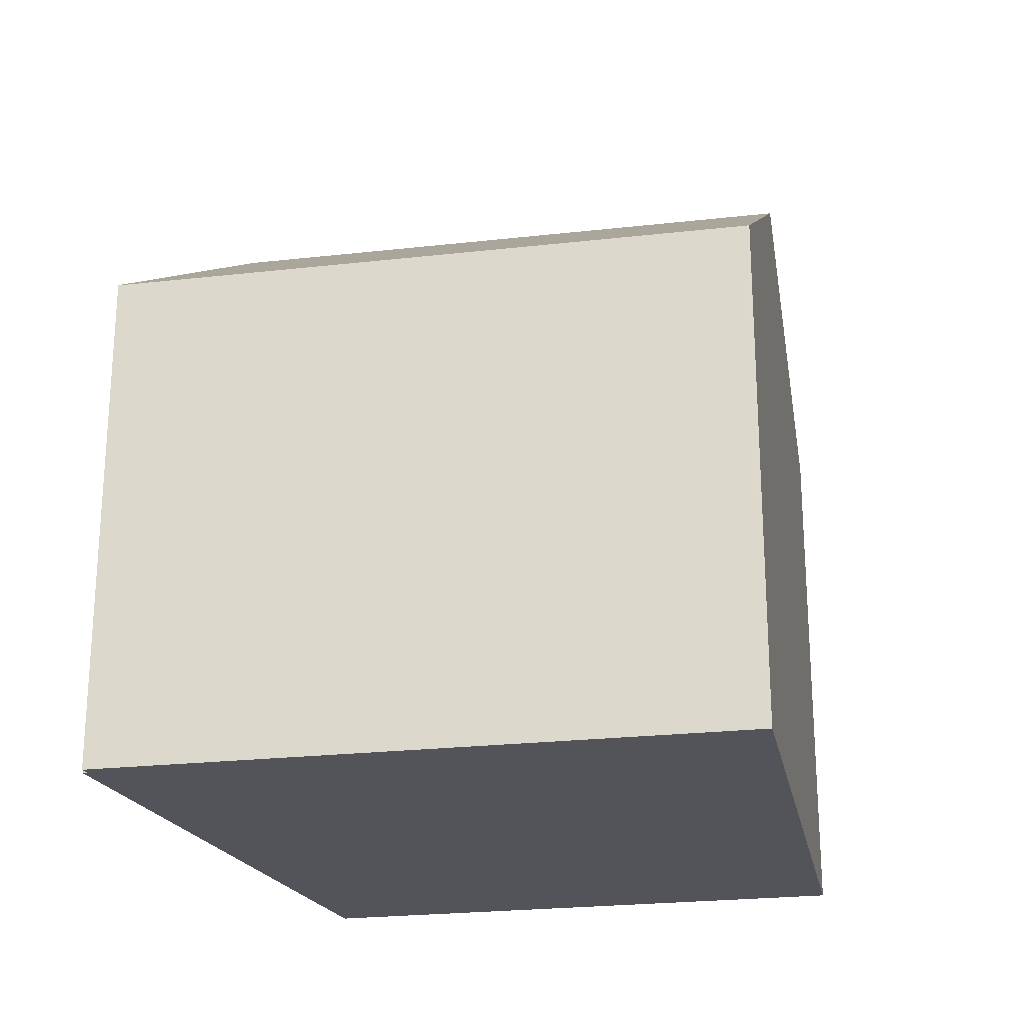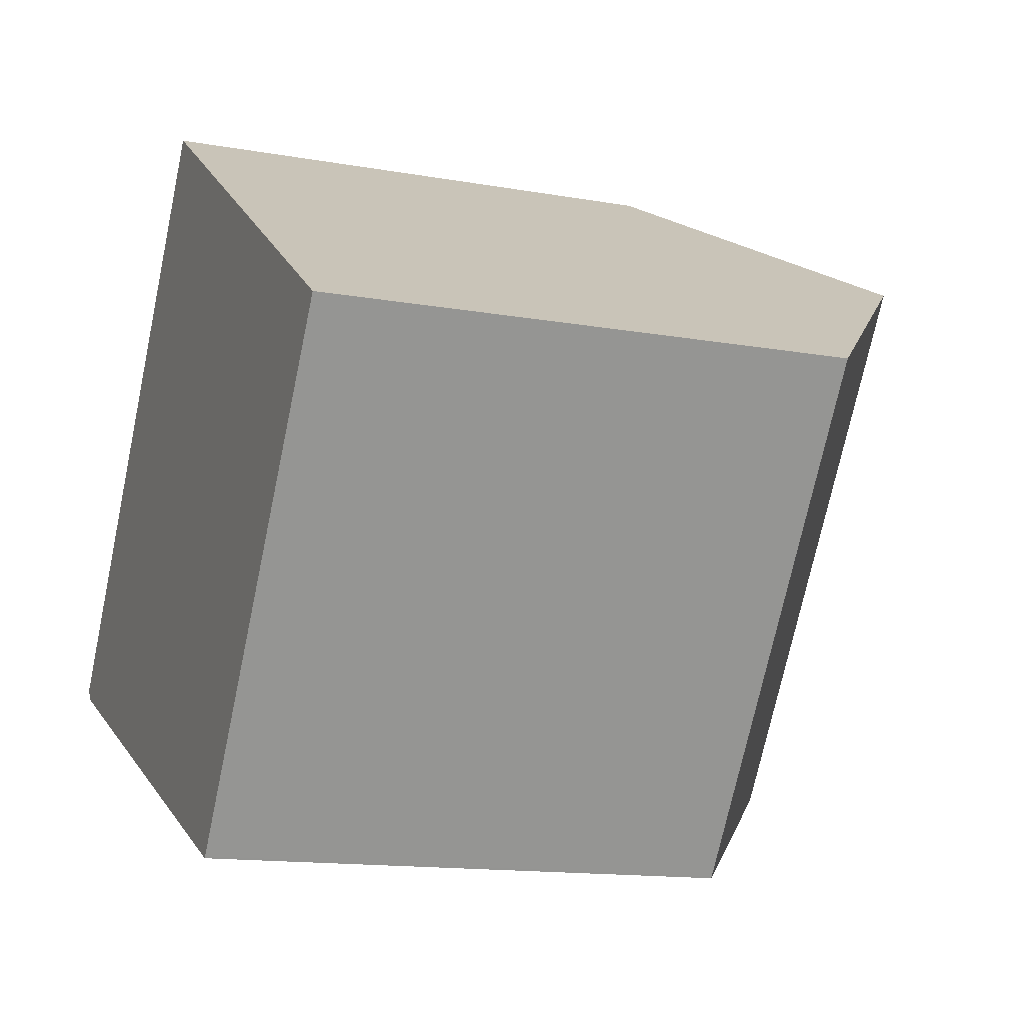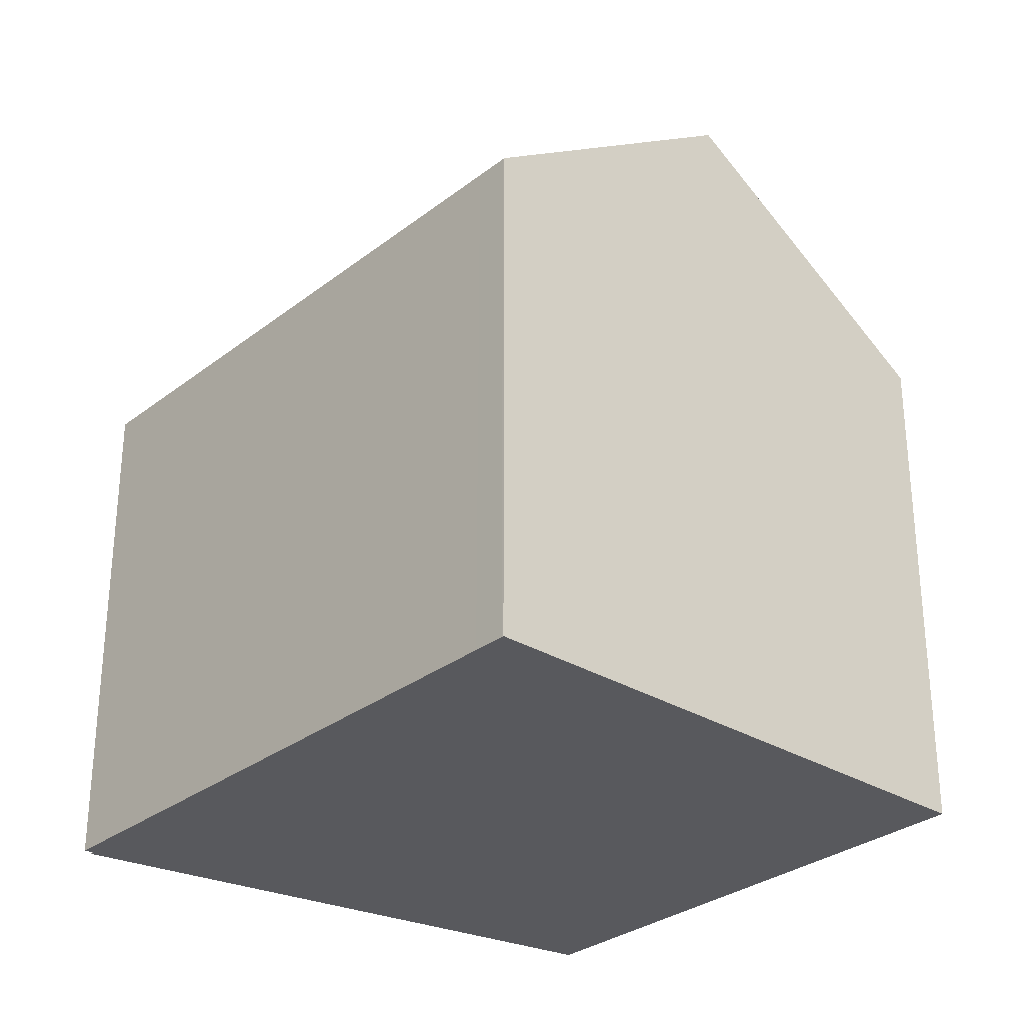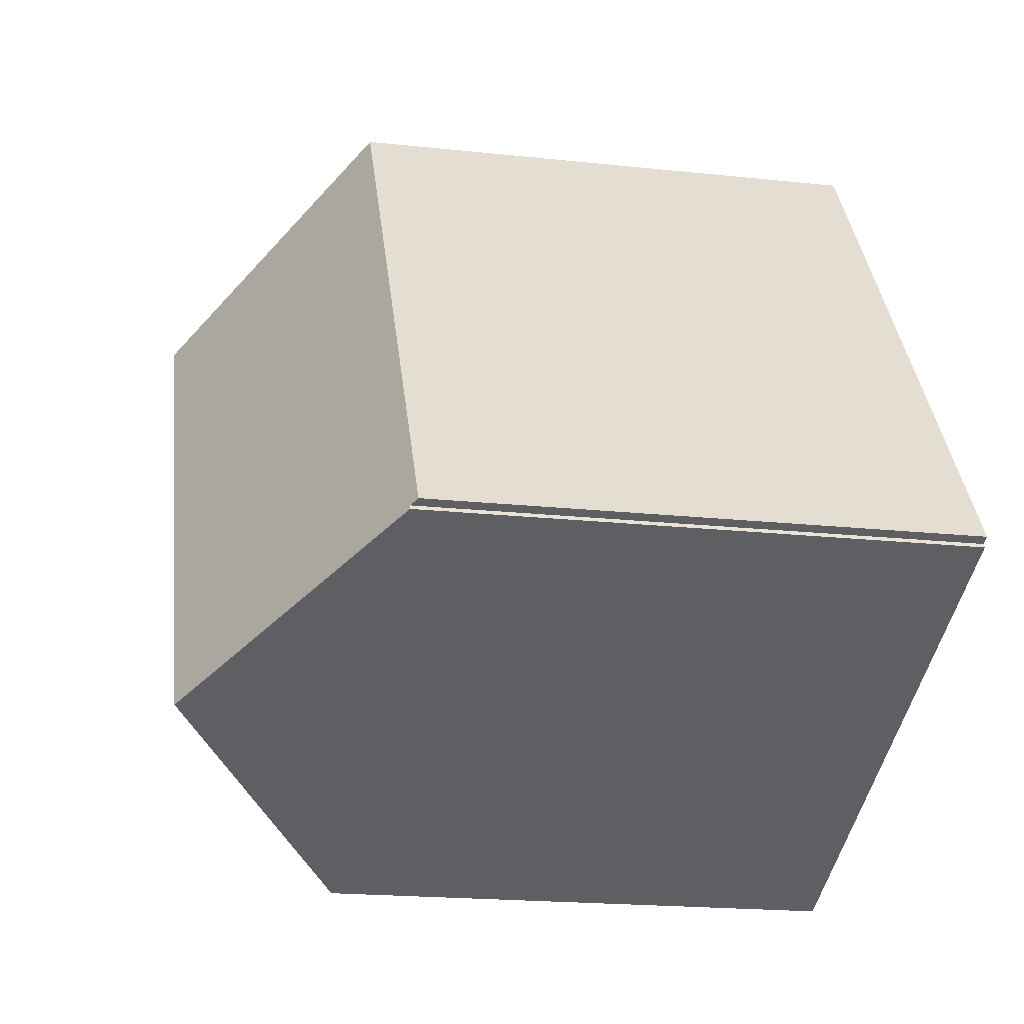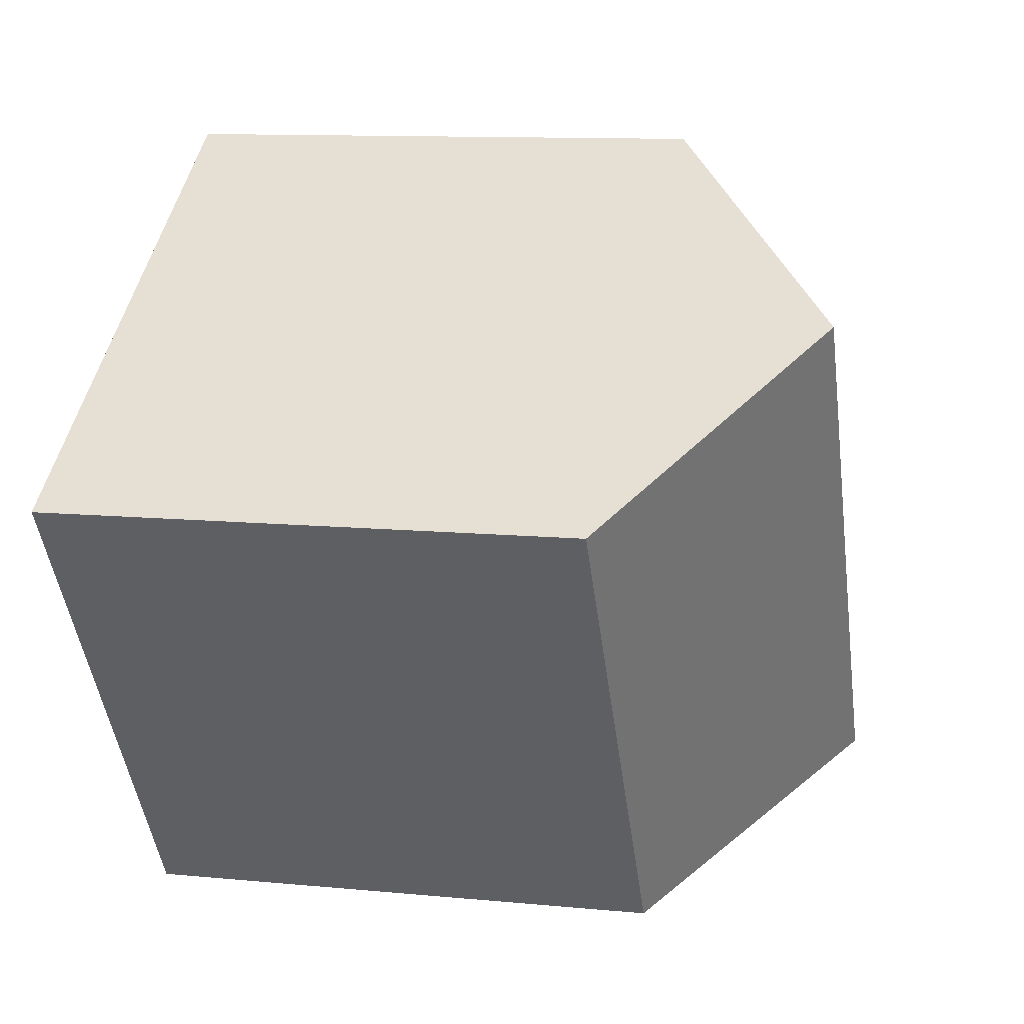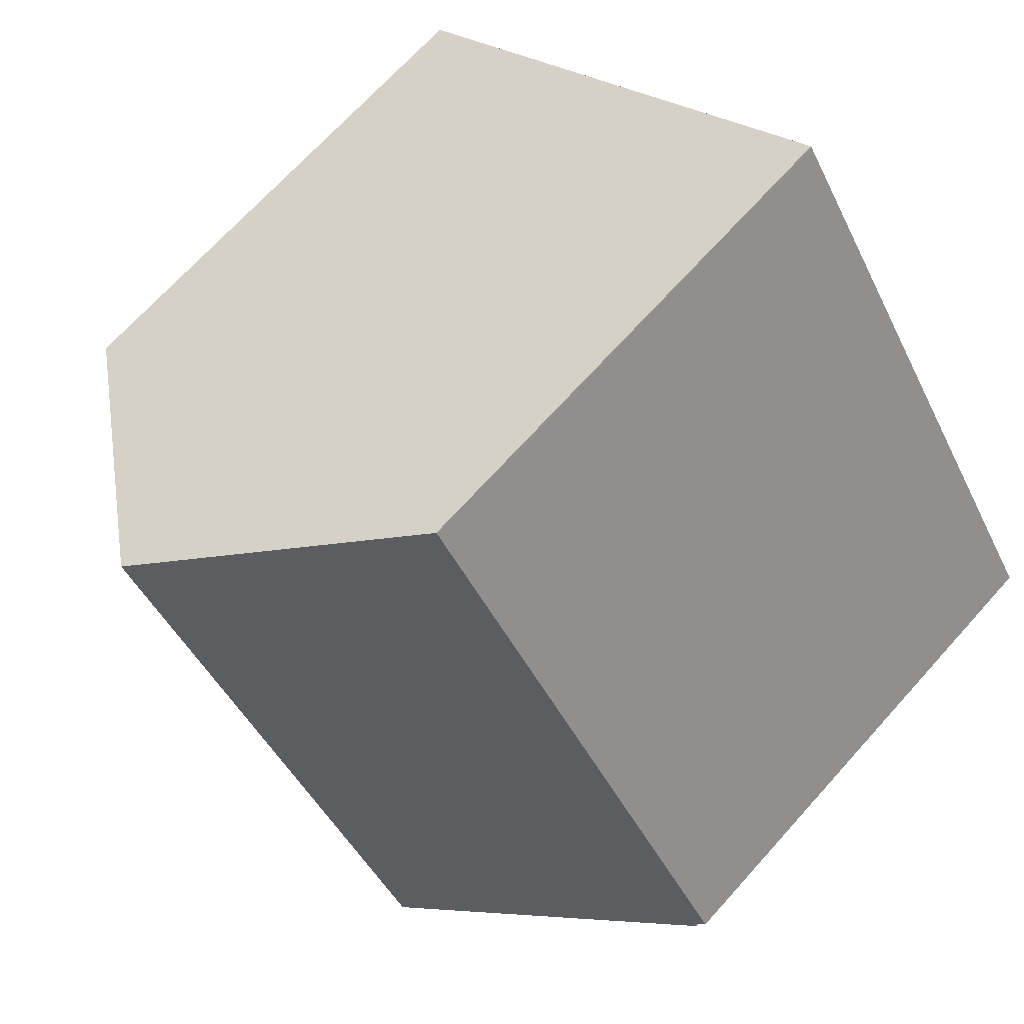
<metadata>
{"format":"obj","ext":"obj","renderer":"f3d","projection":"perspective","resolution":1024,"background":"white","views":[{"elev":-23.9,"azim":-45.2,"up":"+Y"},{"elev":-13.9,"azim":68.3,"up":"+Z"},{"elev":-30.2,"azim":-7.8,"up":"+Y"},{"elev":-19.7,"azim":-101.3,"up":"+Z"},{"elev":11.1,"azim":103.4,"up":"+Z"},{"elev":69.5,"azim":-138.0,"up":"+Z"}]}
</metadata>
<code>
v  11.45 10.92 -5.02
v  12.76 14.82 7.885
v  17.86 10.93 4.479
v  5.678 14.82 -2.569
v  11.42 10.92 -5.058
v  7.233 10.93 10.67
v  0.185 11.05 -0.083
v  0 10.93 6.69e-16
v  7.63 10.93 11.25
v  11.09 13.55 8.998
v  8.025 11.21 11.04
v  7.654 10.93 11.29
v  0.293 11.16 -0.235
v  0.139 11.06 -0.168
v  0.139 1.029e-17 -0.168
v  0.185 5.082e-18 -0.083
v  0 0 0
v  7.233 -6.532e-16 10.67
v  7.63 -6.891e-16 11.25
v  7.654 -6.912e-16 11.29
v  11.42 3.097e-16 -5.058
v  5.678 1.573e-16 -2.569
v  0.293 1.439e-17 -0.235
v  17.86 -2.743e-16 4.479
v  11.09 -5.51e-16 8.998
v  8.025 -6.761e-16 11.04
v  12.76 -4.828e-16 7.885
v  11.45 3.074e-16 -5.02
g defaultobject
f 1 2 3
f 2 1 4
f 4 1 5
f 6 7 8
f 7 6 4
f 4 6 2
f 2 6 9
f 2 9 10
f 10 9 11
f 11 9 12
f 7 13 14
f 13 7 4
f 15 7 14
f 7 15 16
f 17 6 8
f 6 17 18
f 6 18 9
f 9 18 19
f 9 20 12
f 20 9 19
f 16 8 7
f 8 16 17
f 21 4 5
f 4 21 13
f 13 21 22
f 13 22 14
f 14 22 15
f 15 22 23
f 10 3 2
f 3 10 11
f 3 11 12
f 3 12 20
f 3 20 24
f 24 20 25
f 25 20 26
f 24 25 27
f 24 1 3
f 1 24 28
f 1 28 5
f 5 28 21
f 19 26 20
f 26 19 18
f 26 18 25
f 25 18 17
f 25 17 27
f 27 17 24
f 24 17 28
f 28 17 16
f 28 16 15
f 28 15 23
f 28 23 22
f 28 22 21

</code>
